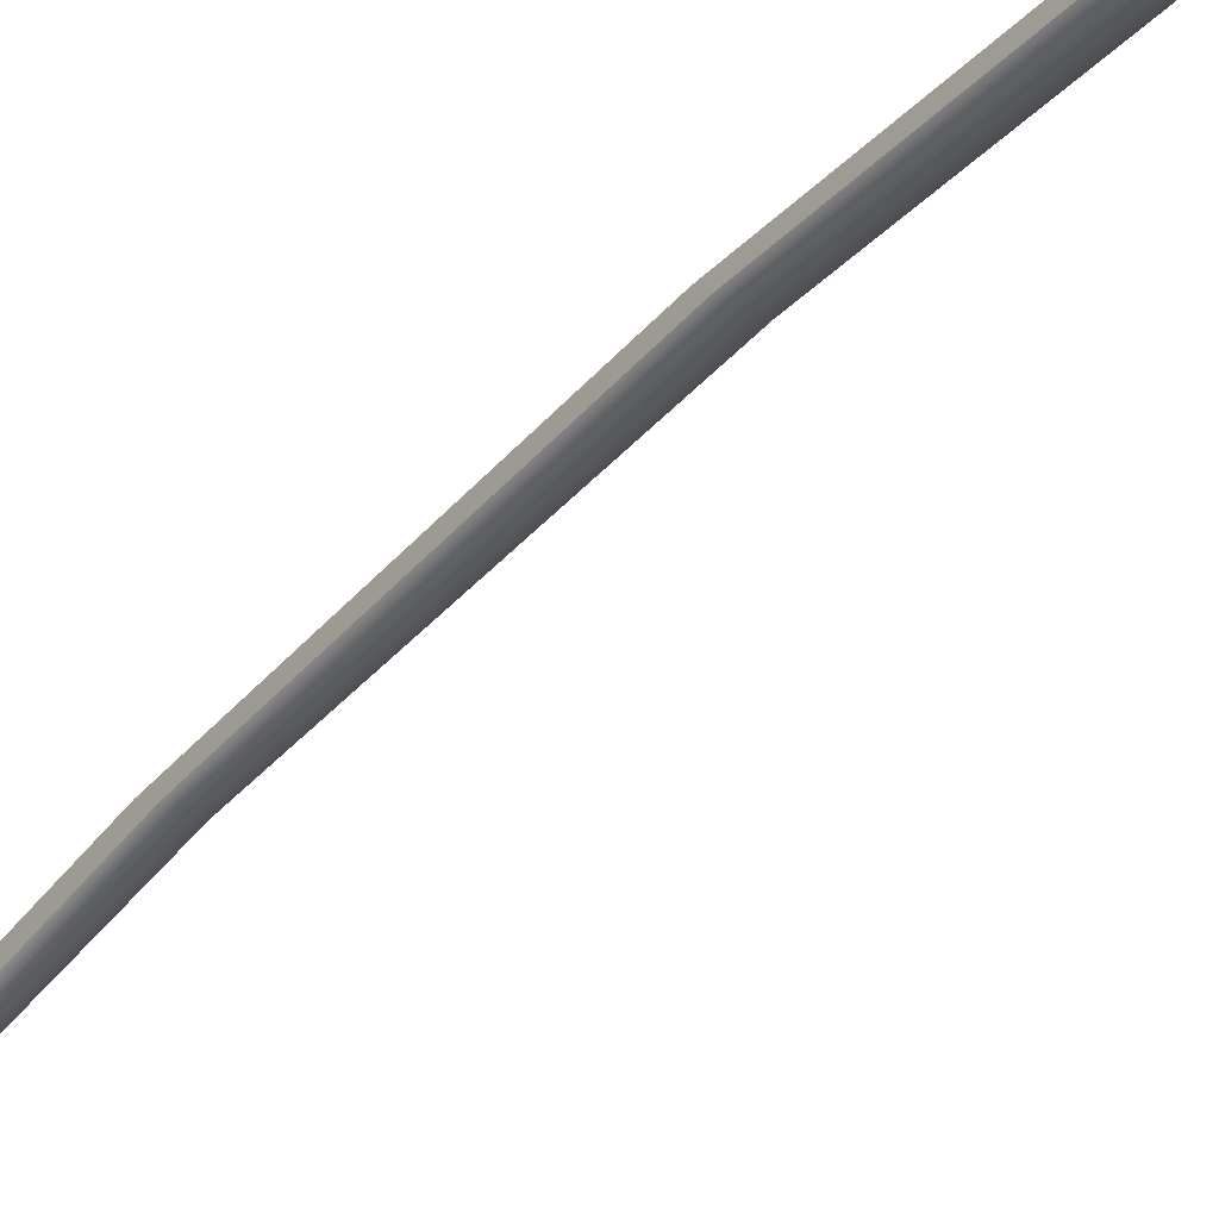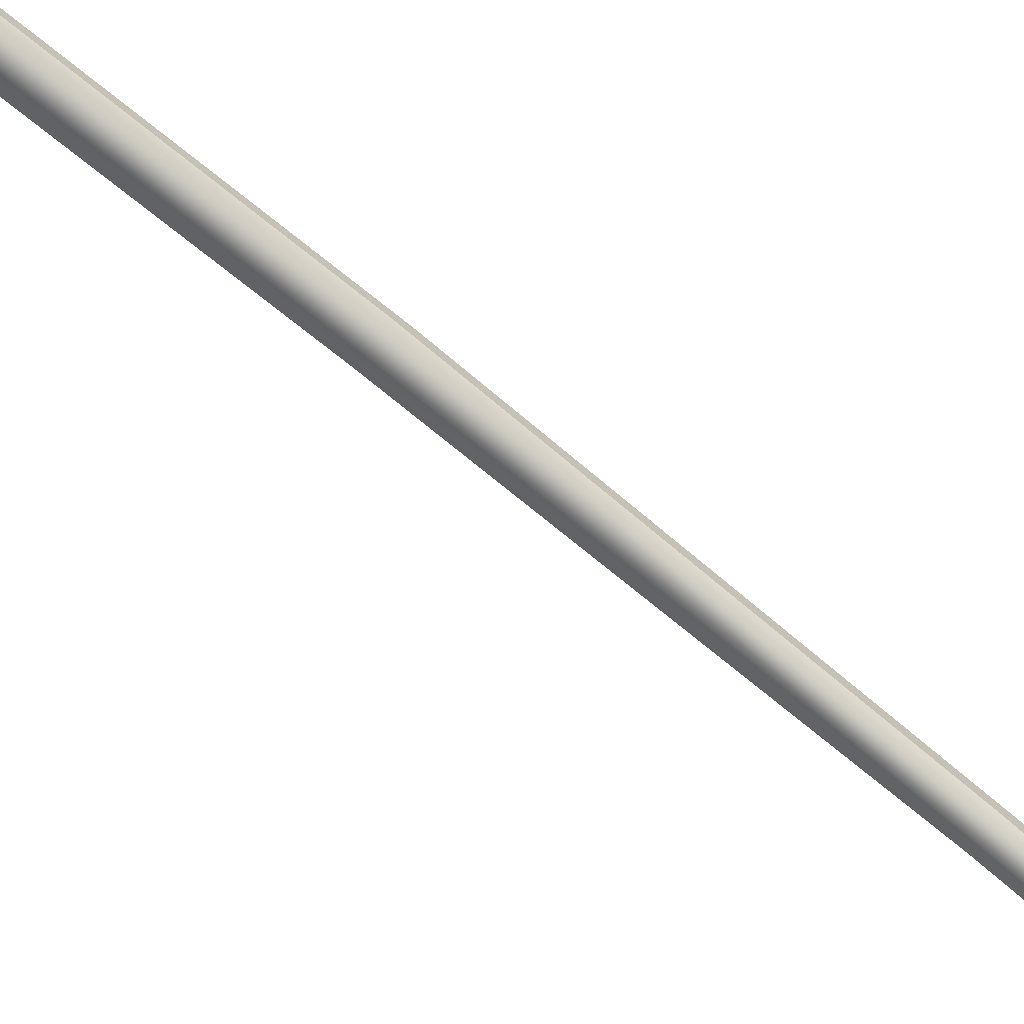
<metadata>
{"format":"obj","ext":"obj","renderer":"f3d","projection":"perspective","resolution":1024,"background":"white","views":[{"elev":-29.9,"azim":-38.2,"up":"+Y"},{"elev":-71.0,"azim":52.4,"up":"+Y"}]}
</metadata>
<code>
o Mesh_SkyClock_PointerS_Sphere.002
v 2.154 83.33 3.1e-05
v 1.86 81.73 -48.77
v 1.774 76.99 -95.67
v 1.465 69.29 -138.9
v 1.215 58.93 -176.8
v 0.3682 46.3 -207.9
v -0.3683 46.3 -207.9
v -1.215 58.93 -176.8
v -1.465 69.29 -138.9
v -1.774 76.99 -95.67
v -1.86 81.73 -48.77
v -2.154 83.33 3.1e-05
v 2.154 82.06 3.1e-05
v 1.86 80.49 -48.03
v 1.774 75.82 -94.21
v 1.465 68.23 -136.8
v 1.215 58.03 -174.1
v 0.3682 45.59 -204.7
v -0.3683 45.59 -204.7
v -1.215 58.03 -174.1
v -1.465 68.23 -136.8
v -1.774 75.82 -94.21
v -1.86 80.49 -48.03
v -2.154 82.06 3.1e-05
f 4 5 8 9
f 2 3 10 11
f 5 6 7 8
f 3 4 9 10
f 1 2 11 12
f 7 6 18 19
f 10 22 23 11
f 11 23 24 12
f 1 13 14 2
f 12 24 13 1
f 2 14 15 3
f 3 15 16 4
f 7 19 20 8
f 4 16 17 5
f 8 20 21 9
f 5 17 18 6
f 9 21 22 10
f 16 21 20 17
f 14 23 22 15
f 17 20 19 18
f 15 22 21 16
f 13 24 23 14

</code>
